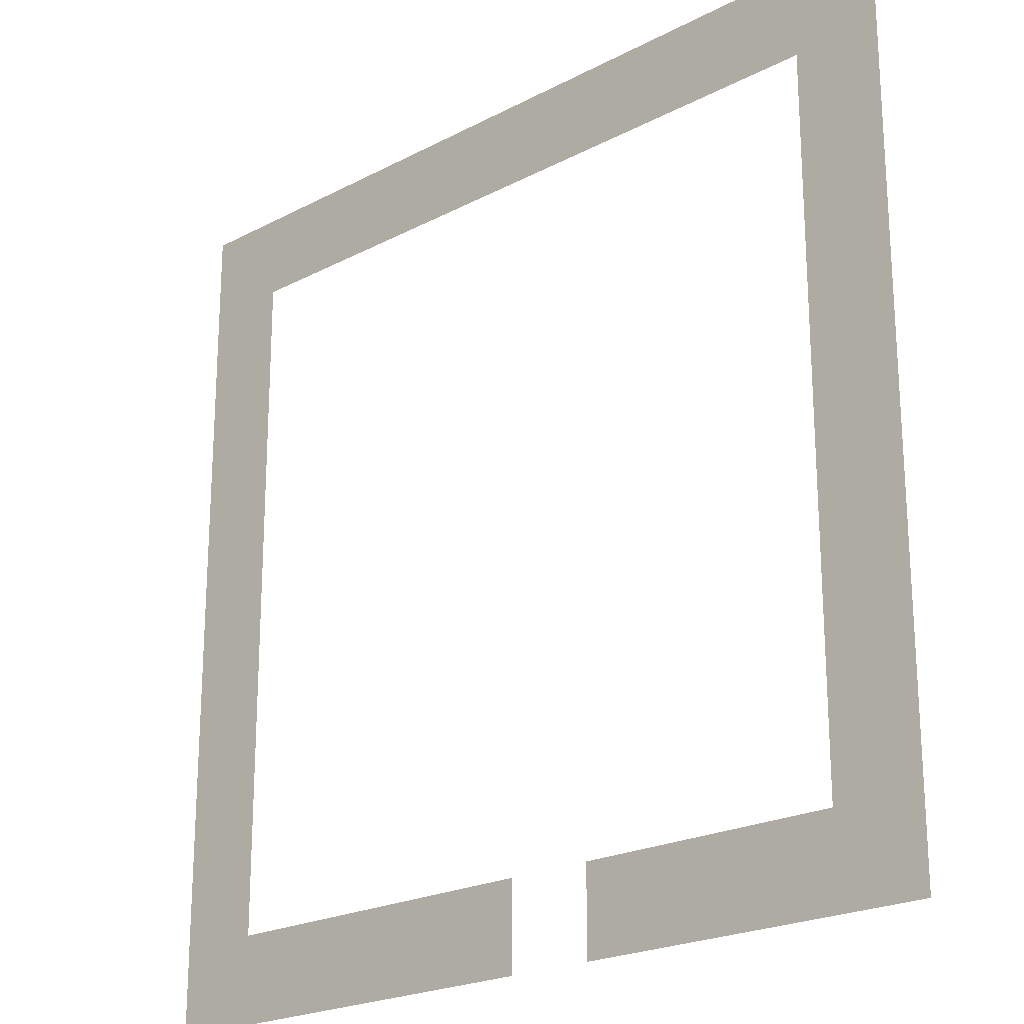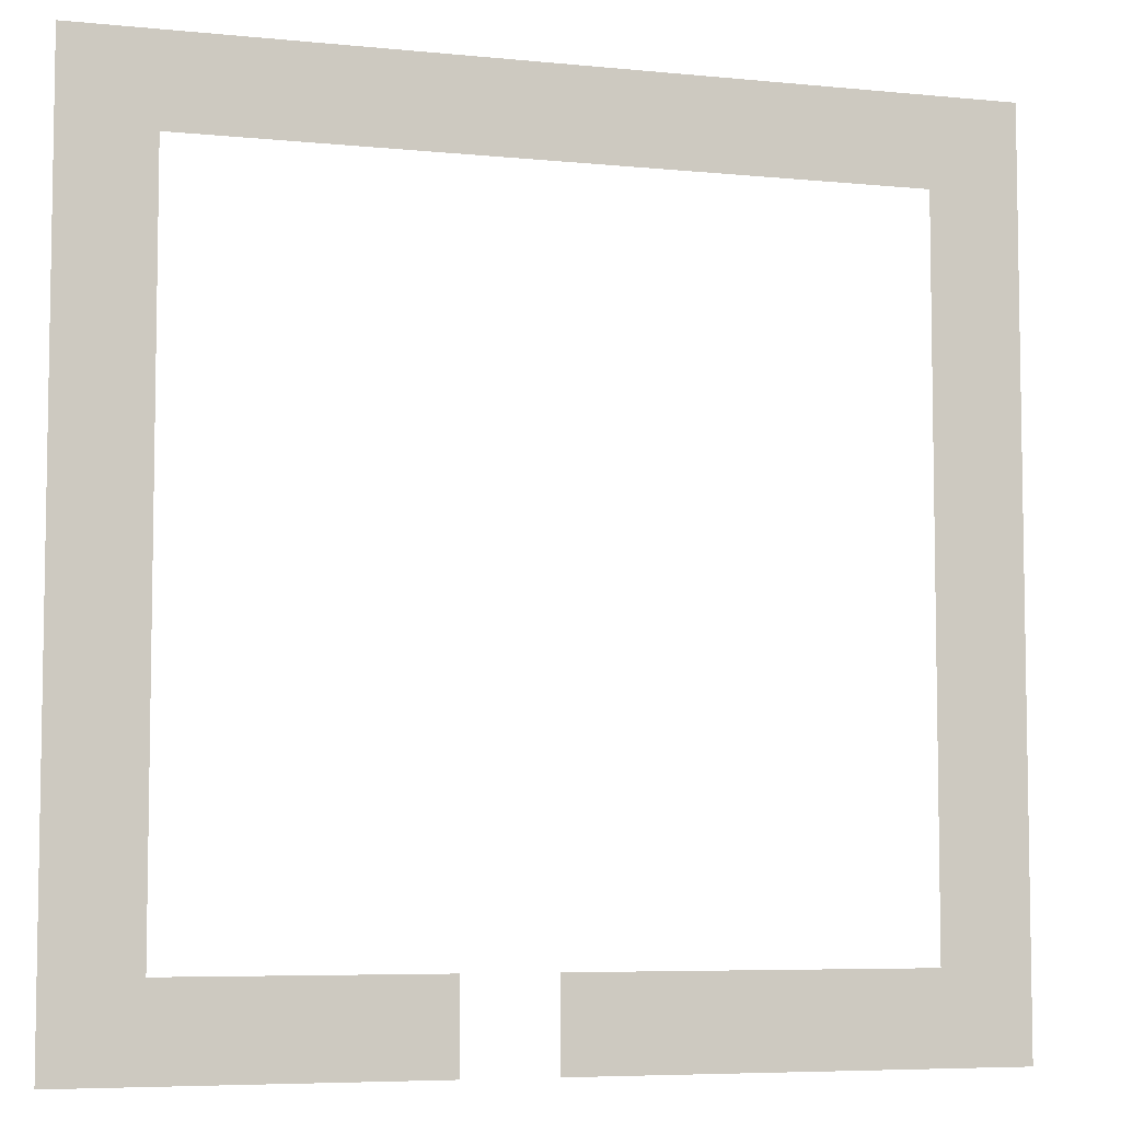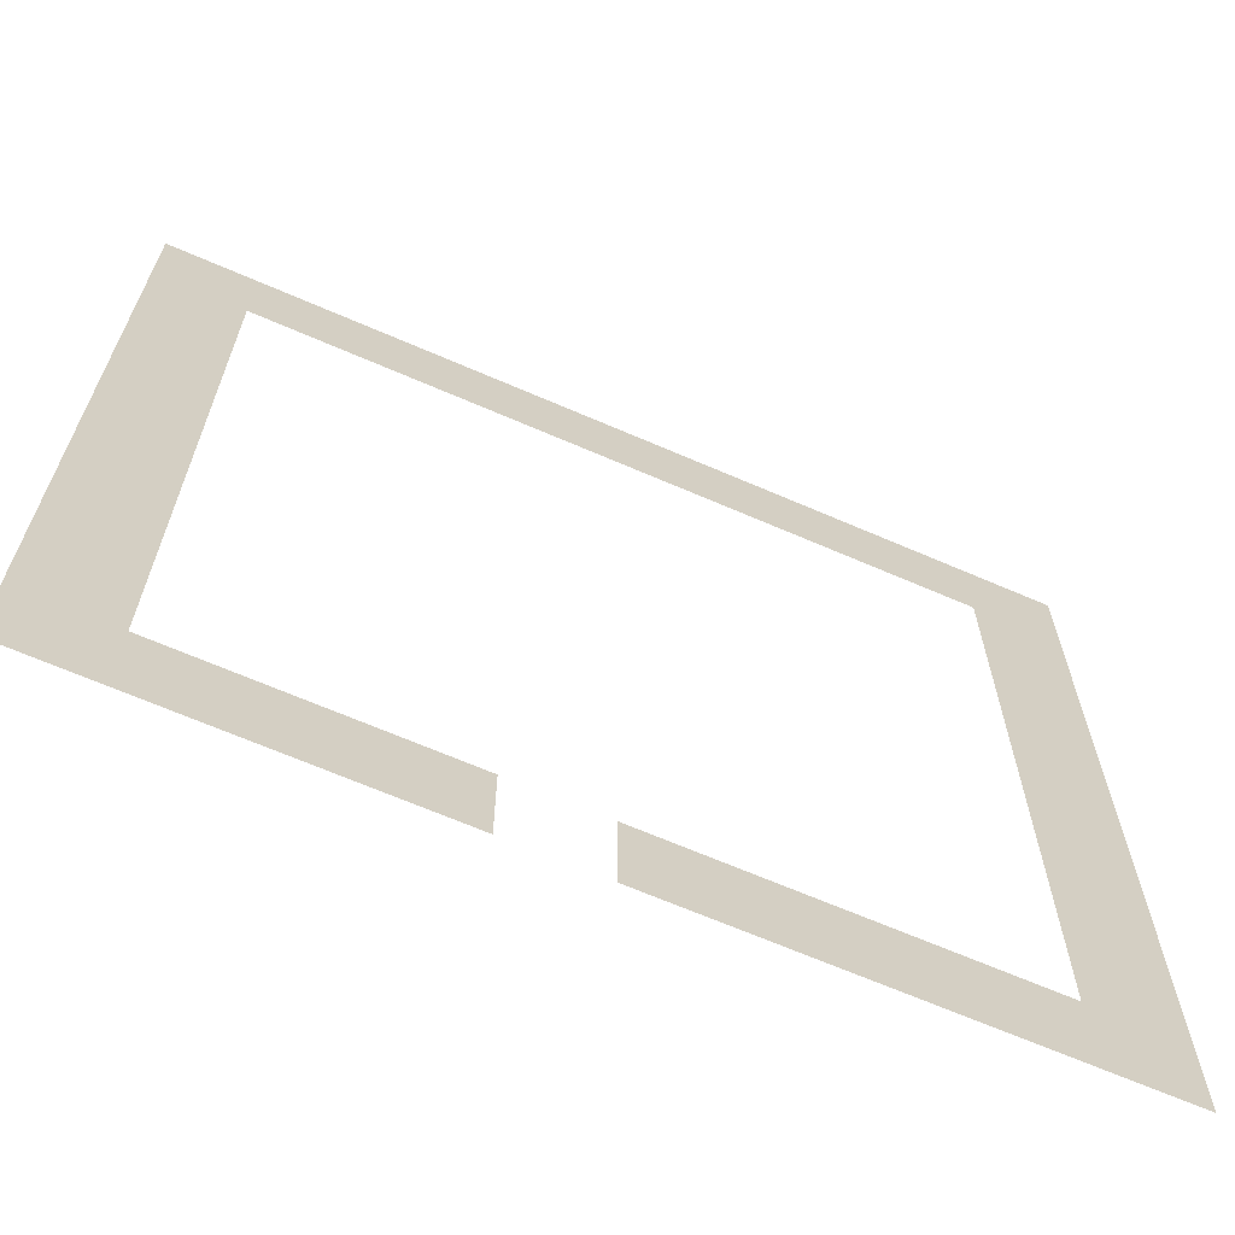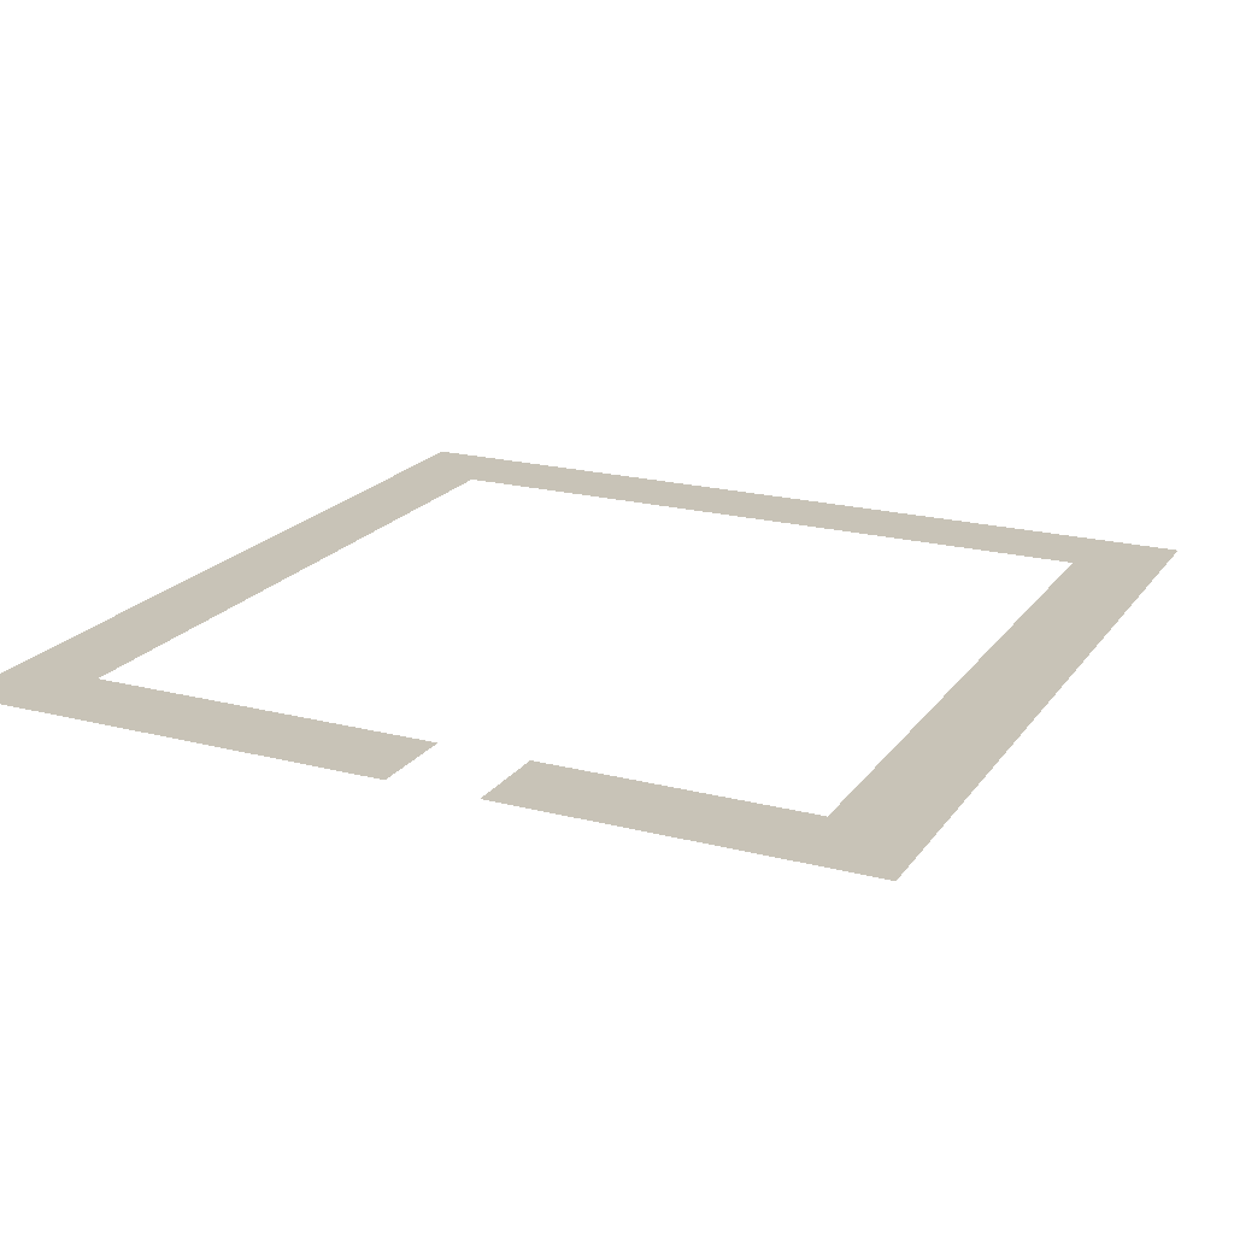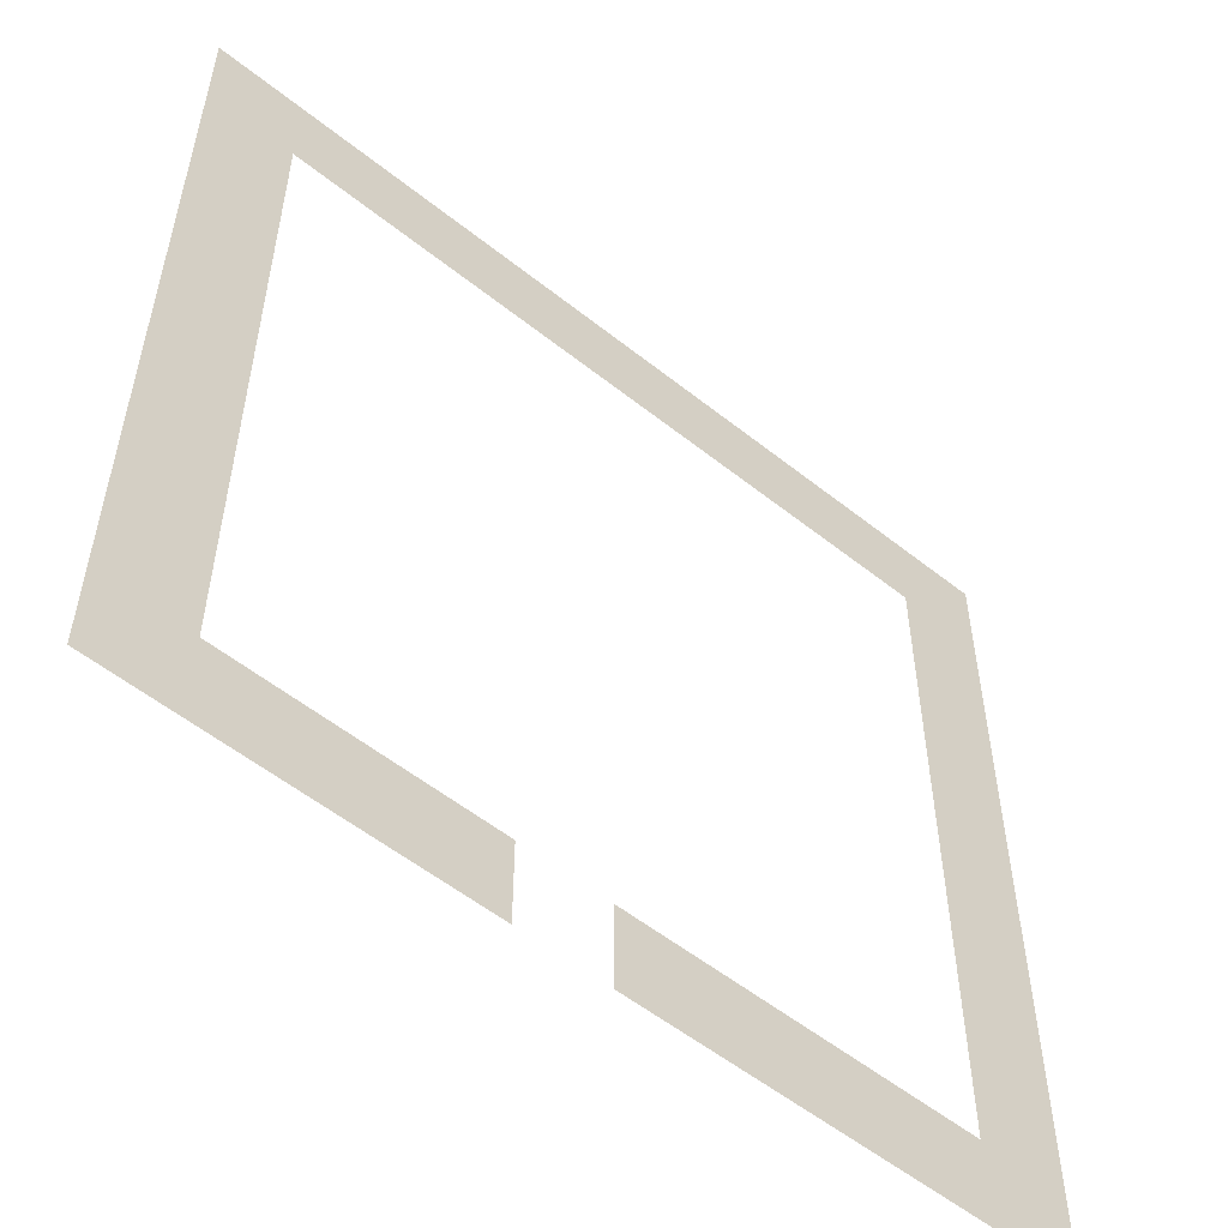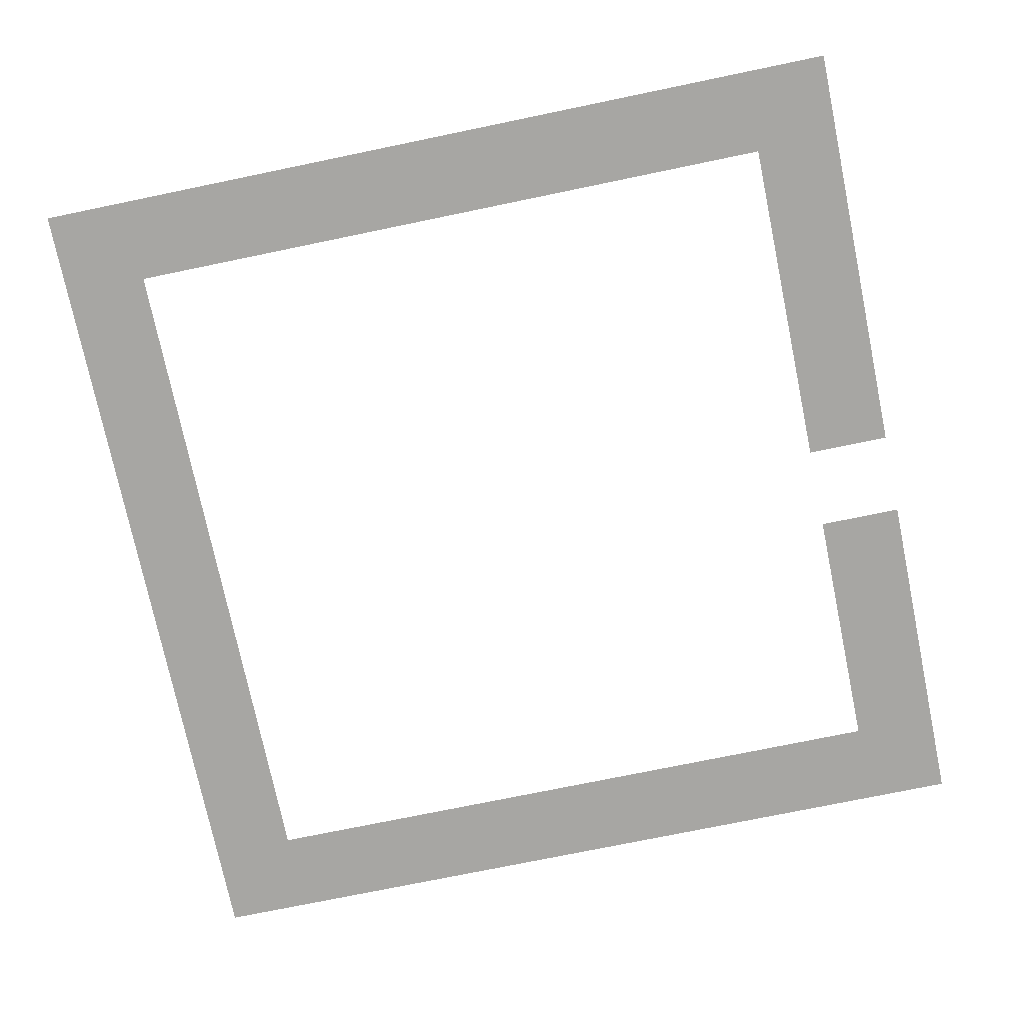
<metadata>
{"format":"obj","ext":"obj","renderer":"f3d","projection":"perspective","resolution":1024,"background":"white","views":[{"elev":-21.8,"azim":42.7,"up":"+Y"},{"elev":-6.2,"azim":163.2,"up":"+Y"},{"elev":-66.9,"azim":156.5,"up":"+Y"},{"elev":19.6,"azim":25.5,"up":"+Z"},{"elev":-55.2,"azim":140.0,"up":"+Y"},{"elev":-74.2,"azim":-78.3,"up":"+Z"}]}
</metadata>
<code>
v 0 -1 0
v -1 -1 0
v -1 0 0
v 0 0 0
v -1 -1 0
v -2 -1 0
v -2 0 0
v -1 0 0
v -2 -1 0
v -3 -1 0
v -3 0 0
v -2 0 0
v -3 -1 0
v -4 -1 0
v -4 0 0
v -3 0 0
v -4 -1 0
v -5 -1 0
v -5 0 0
v -4 0 0
v -5 -1 0
v -6 -1 0
v -6 0 0
v -5 0 0
v -6 -1 0
v -7 -1 0
v -7 0 0
v -6 0 0
v -7 -1 0
v -8 -1 0
v -8 0 0
v -7 0 0
v -8 -1 0
v -9 -1 0
v -9 0 0
v -8 0 0
v -9 -1 0
v -10 -1 0
v -10 0 0
v -9 0 0
v 0 -2 0
v -1 -2 0
v -1 -1 0
v 0 -1 0
v -9 -2 0
v -10 -2 0
v -10 -1 0
v -9 -1 0
v 0 -3 0
v -1 -3 0
v -1 -2 0
v 0 -2 0
v -9 -3 0
v -10 -3 0
v -10 -2 0
v -9 -2 0
v 0 -4 0
v -1 -4 0
v -1 -3 0
v 0 -3 0
v -9 -4 0
v -10 -4 0
v -10 -3 0
v -9 -3 0
v 0 -5 0
v -1 -5 0
v -1 -4 0
v 0 -4 0
v -9 -5 0
v -10 -5 0
v -10 -4 0
v -9 -4 0
v 0 -6 0
v -1 -6 0
v -1 -5 0
v 0 -5 0
v -9 -6 0
v -10 -6 0
v -10 -5 0
v -9 -5 0
v 0 -7 0
v -1 -7 0
v -1 -6 0
v 0 -6 0
v -9 -7 0
v -10 -7 0
v -10 -6 0
v -9 -6 0
v 0 -8 0
v -1 -8 0
v -1 -7 0
v 0 -7 0
v -9 -8 0
v -10 -8 0
v -10 -7 0
v -9 -7 0
v 0 -9 0
v -1 -9 0
v -1 -8 0
v 0 -8 0
v -9 -9 0
v -10 -9 0
v -10 -8 0
v -9 -8 0
v 0 -10 0
v -1 -10 0
v -1 -9 0
v 0 -9 0
v -1 -10 0
v -2 -10 0
v -2 -9 0
v -1 -9 0
v -2 -10 0
v -3 -10 0
v -3 -9 0
v -2 -9 0
v -3 -10 0
v -4 -10 0
v -4 -9 0
v -3 -9 0
v -5 -10 0
v -6 -10 0
v -6 -9 0
v -5 -9 0
v -6 -10 0
v -7 -10 0
v -7 -9 0
v -6 -9 0
v -7 -10 0
v -8 -10 0
v -8 -9 0
v -7 -9 0
v -8 -10 0
v -9 -10 0
v -9 -9 0
v -8 -9 0
v -9 -10 0
v -10 -10 0
v -10 -9 0
v -9 -9 0
g mapa8_lvl2_mesh_0002
f 1 2 3 4
f 5 6 7 8
f 9 10 11 12
f 13 14 15 16
f 17 18 19 20
f 21 22 23 24
f 25 26 27 28
f 29 30 31 32
f 33 34 35 36
f 37 38 39 40
f 41 42 43 44
f 45 46 47 48
f 49 50 51 52
f 53 54 55 56
f 57 58 59 60
f 61 62 63 64
f 65 66 67 68
f 69 70 71 72
f 73 74 75 76
f 77 78 79 80
f 81 82 83 84
f 85 86 87 88
f 89 90 91 92
f 93 94 95 96
f 97 98 99 100
f 101 102 103 104
f 105 106 107 108
f 109 110 111 112
f 113 114 115 116
f 117 118 119 120
f 121 122 123 124
f 125 126 127 128
f 129 130 131 132
f 133 134 135 136
f 137 138 139 140

</code>
